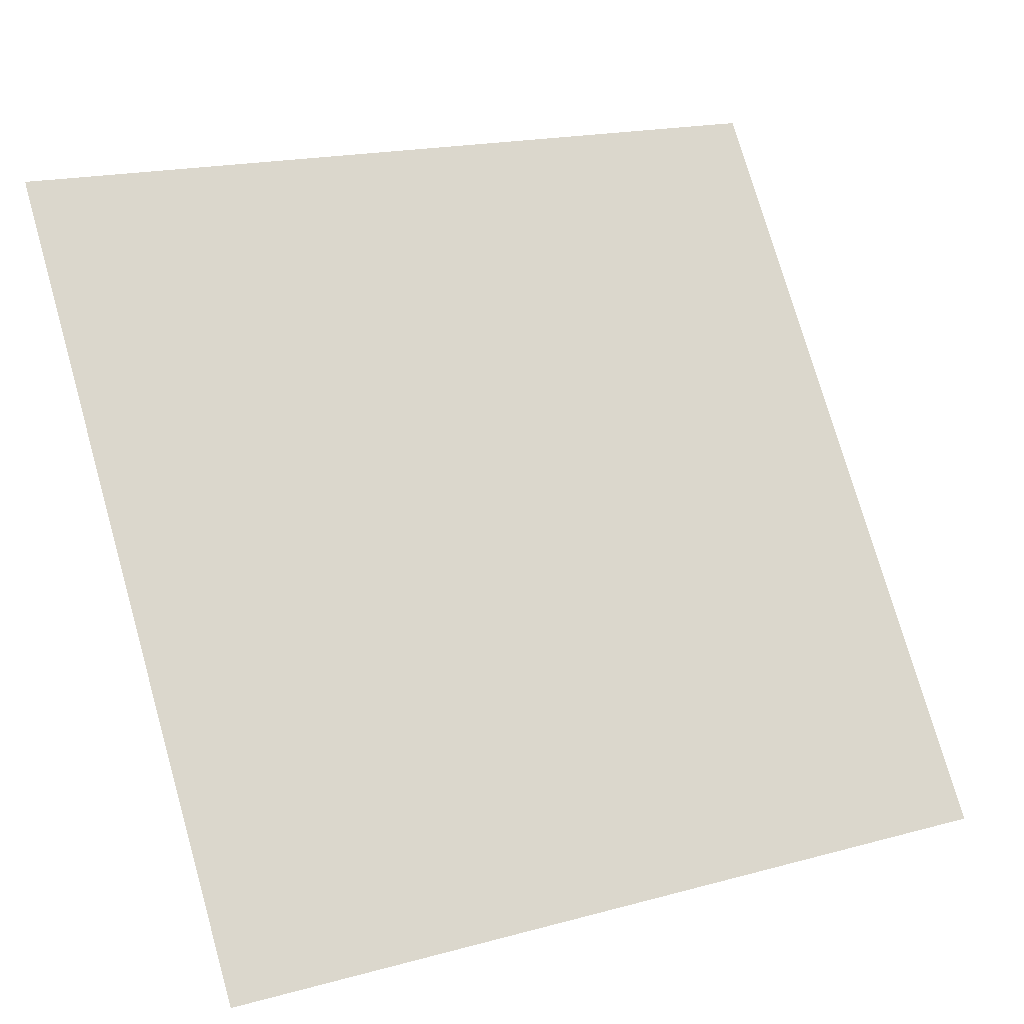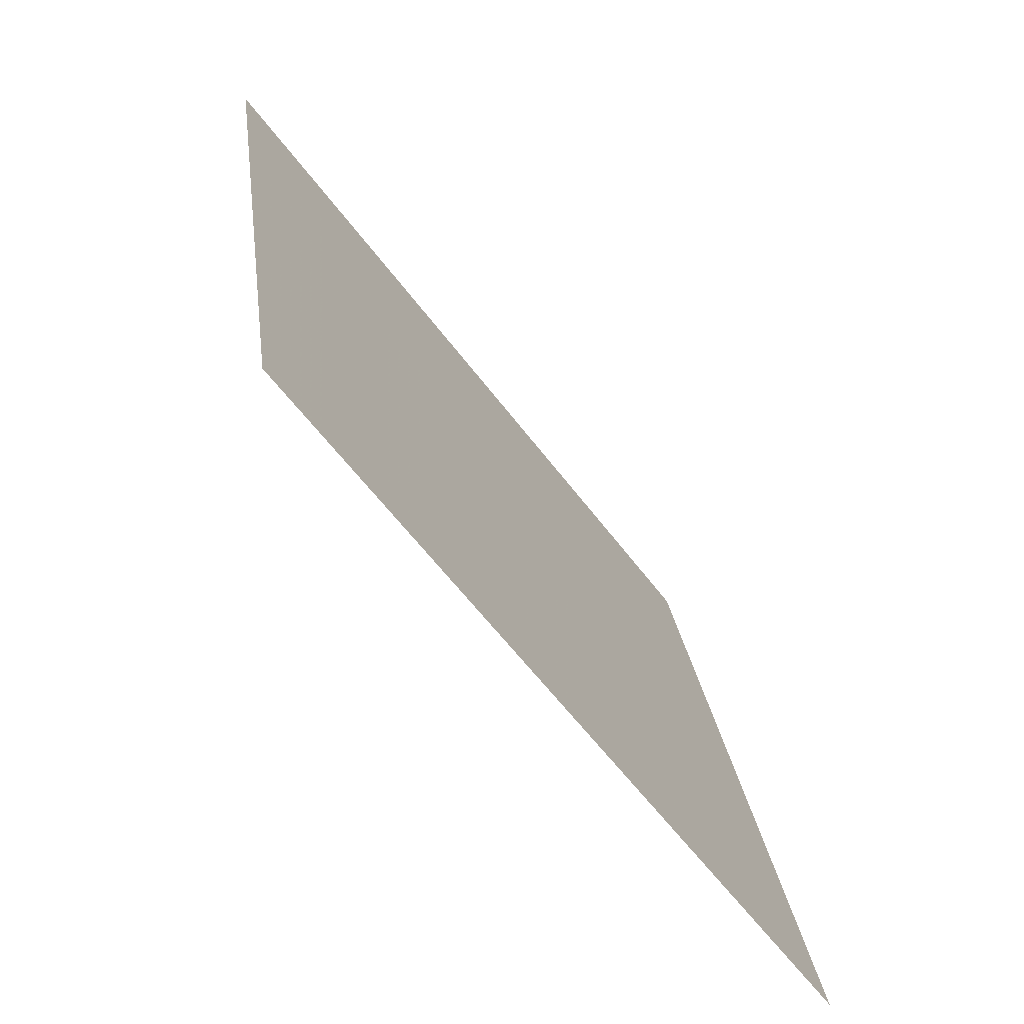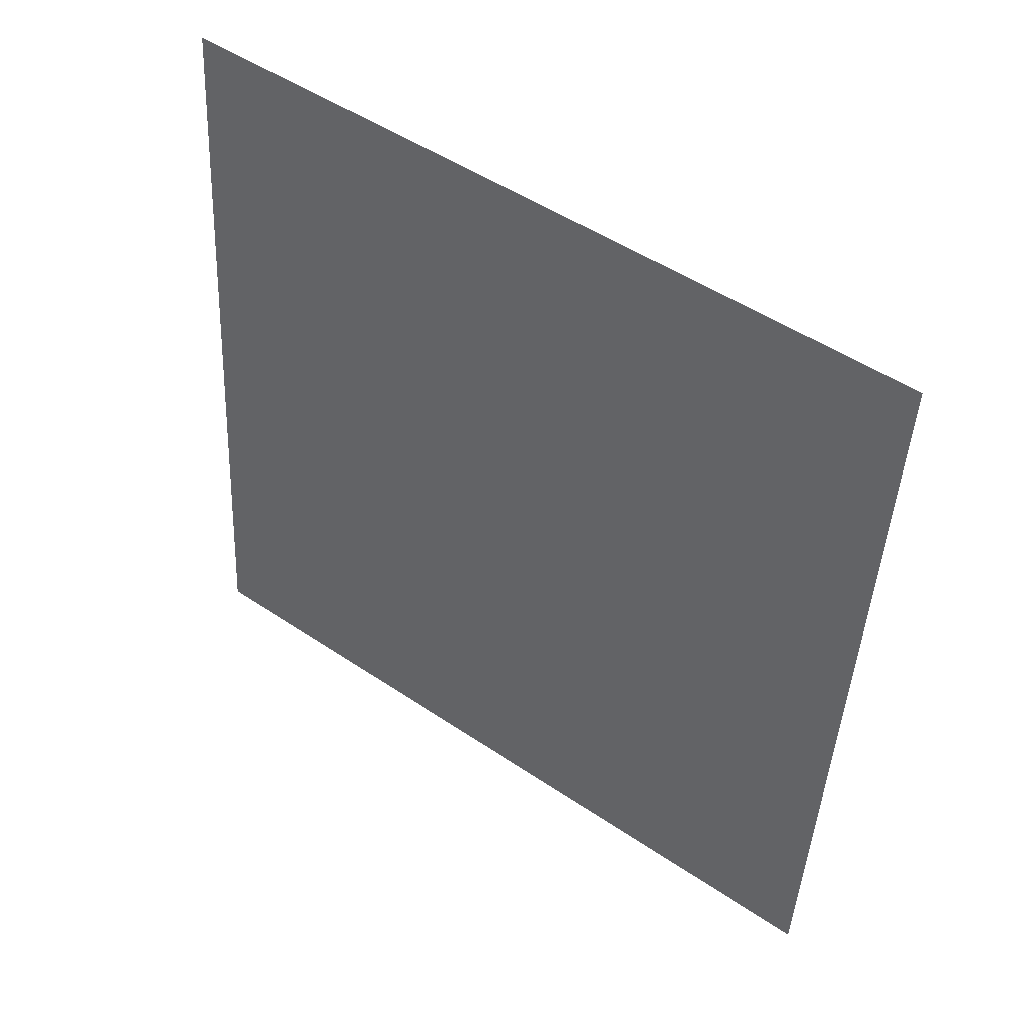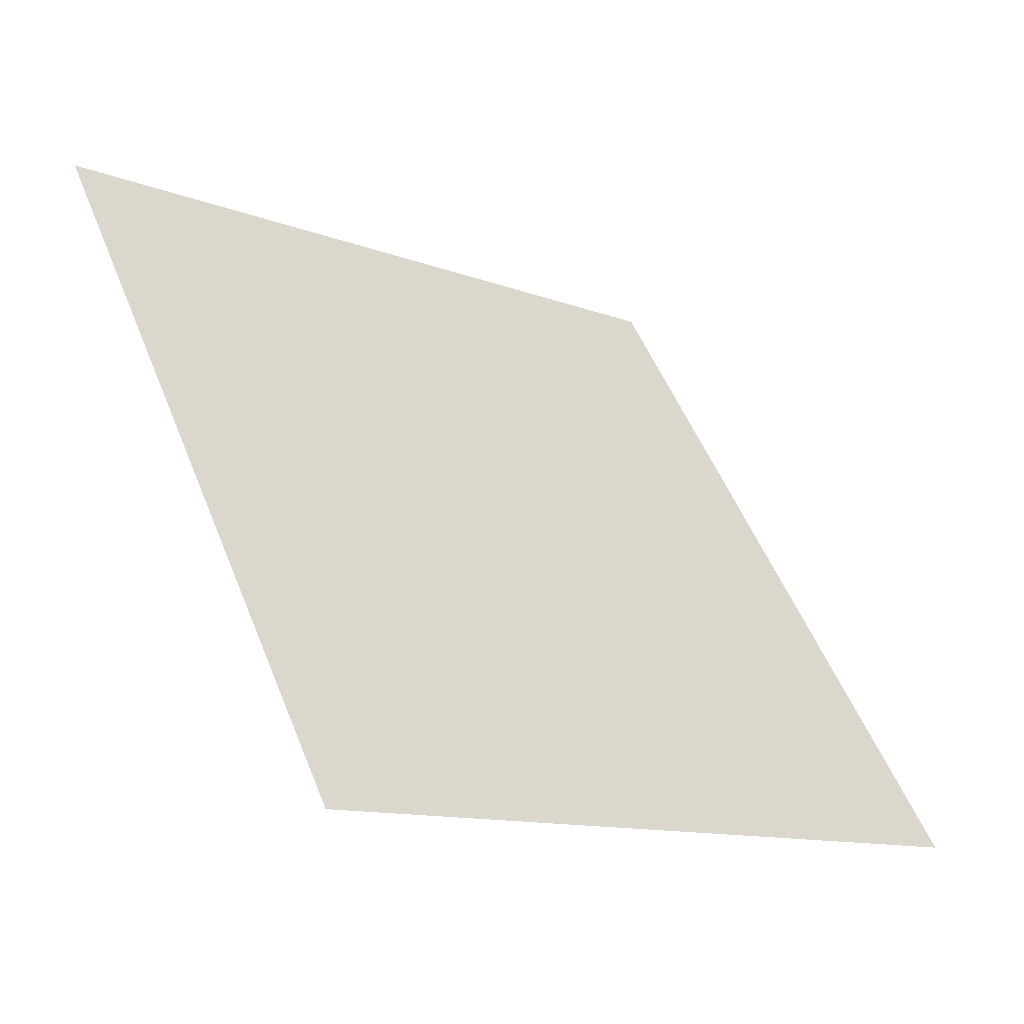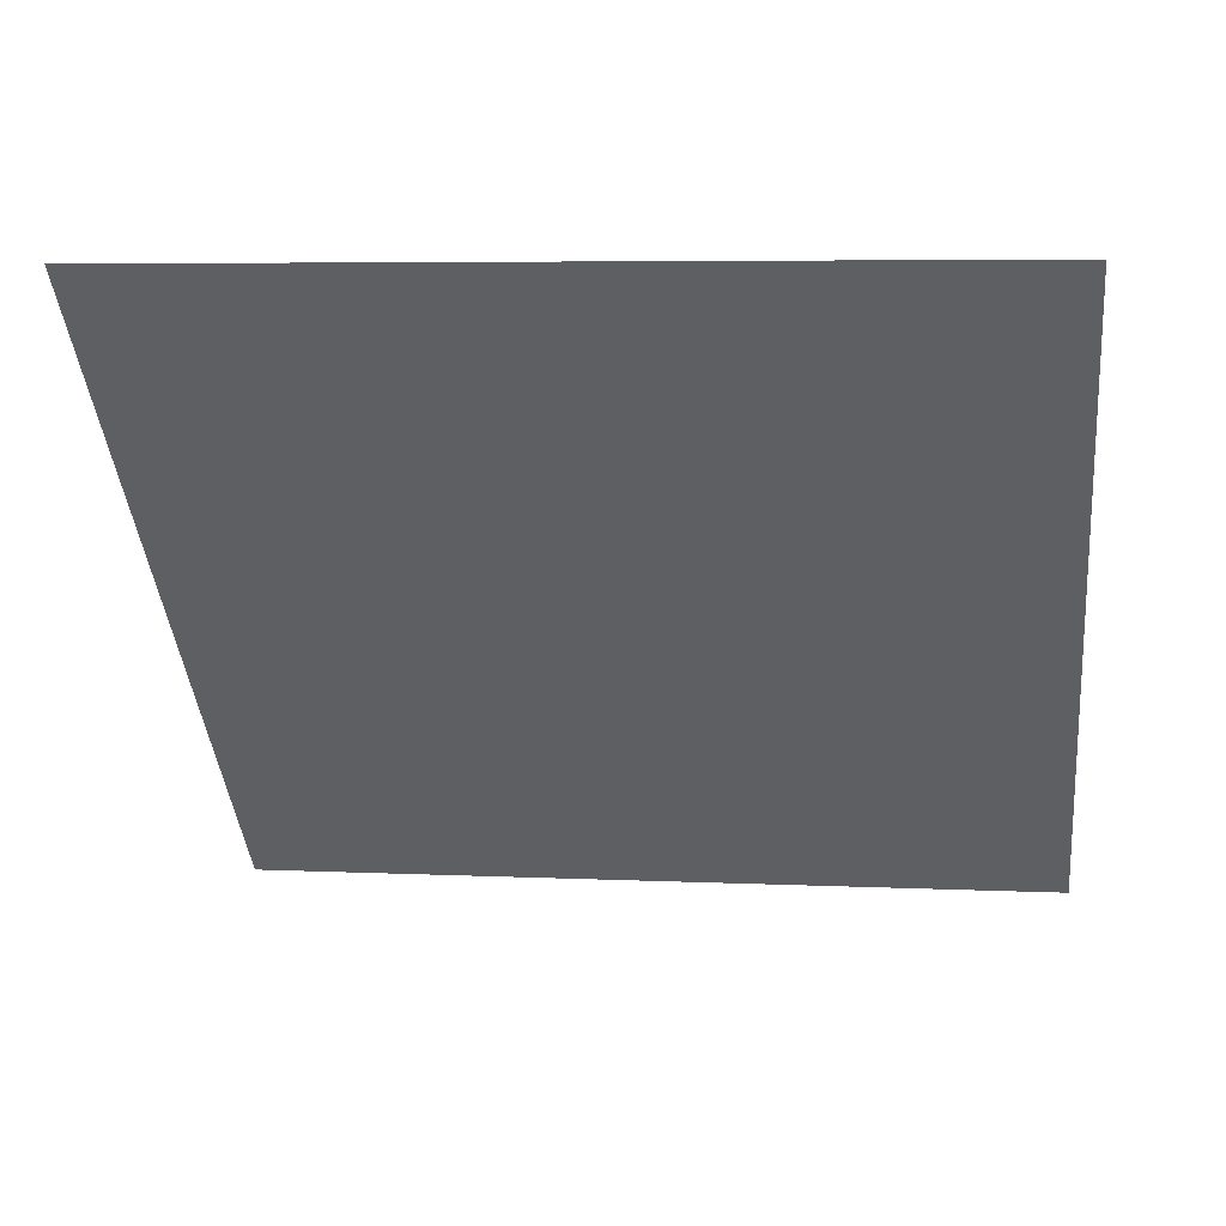
<metadata>
{"format":"obj","ext":"obj","renderer":"f3d","projection":"perspective","resolution":1024,"background":"white","views":[{"elev":19.5,"azim":-29.0,"up":"+Z"},{"elev":25.6,"azim":-98.4,"up":"+Z"},{"elev":-45.7,"azim":87.8,"up":"+Y"},{"elev":51.0,"azim":69.0,"up":"+Y"},{"elev":-4.1,"azim":8.3,"up":"+Y"}]}
</metadata>
<code>
v 0.1261 0.8262 0.5638
v 0.1195 0.8263 0.5639
v 0.1196 0.8303 0.5691
v 0.1262 0.8301 0.5691
f 4 3 2 1

</code>
